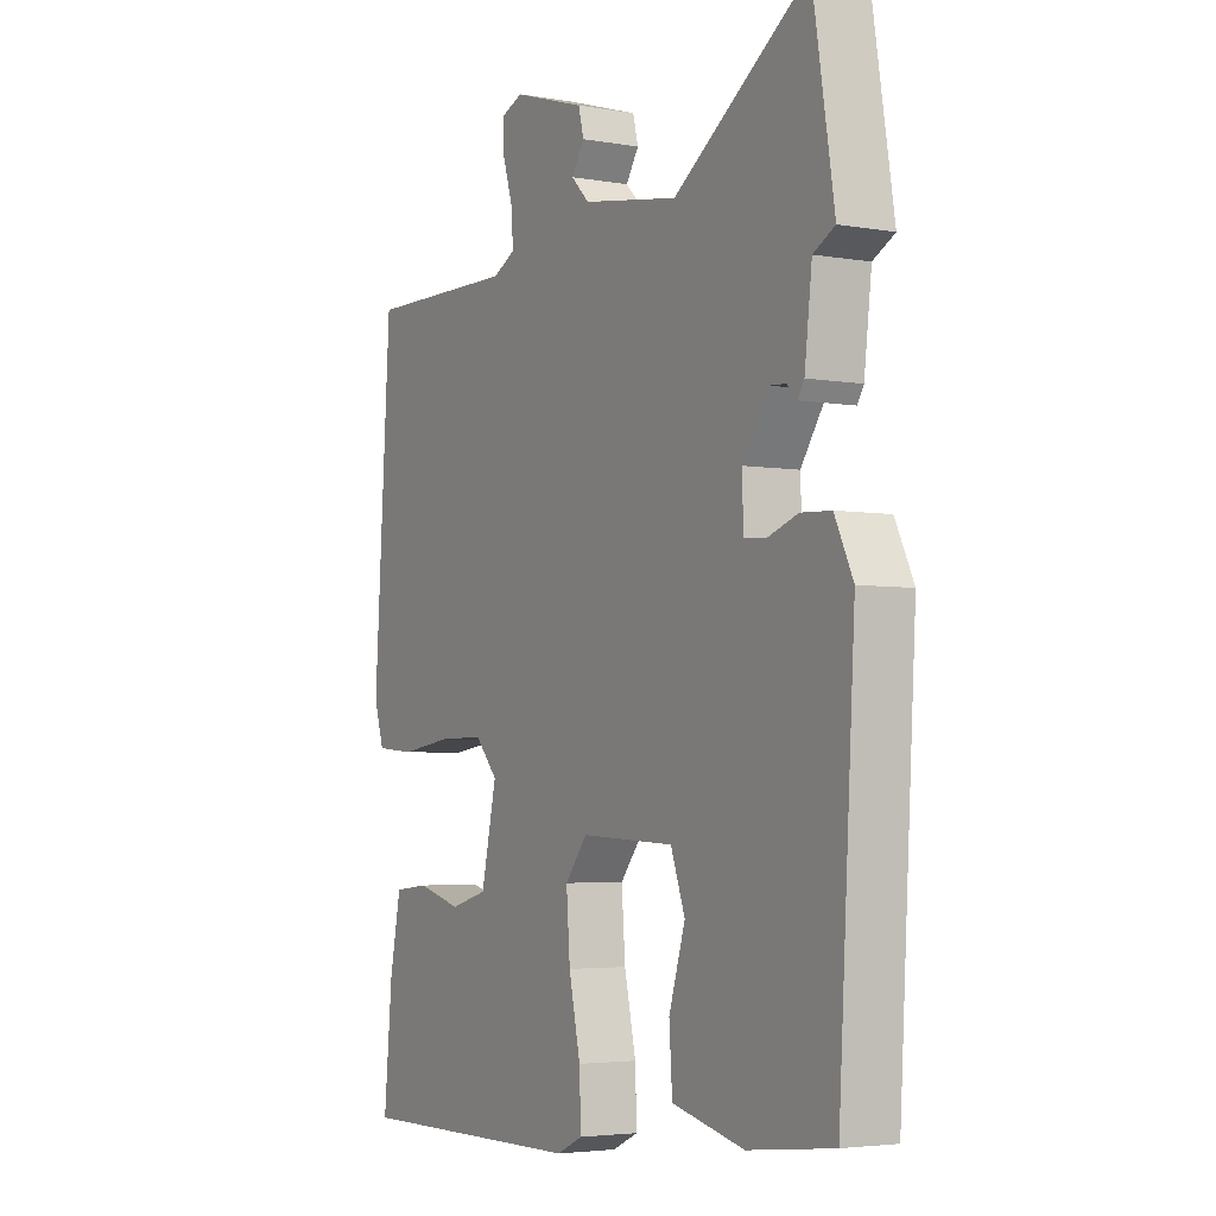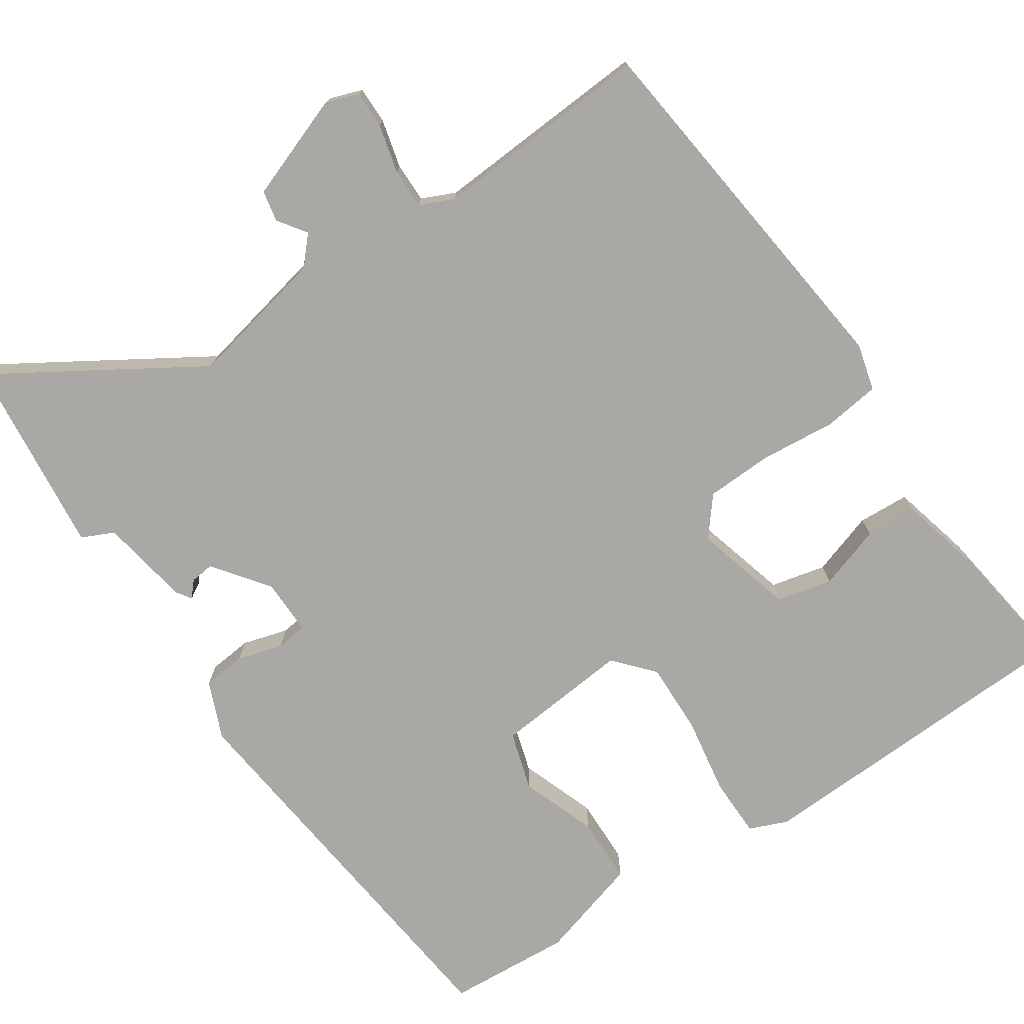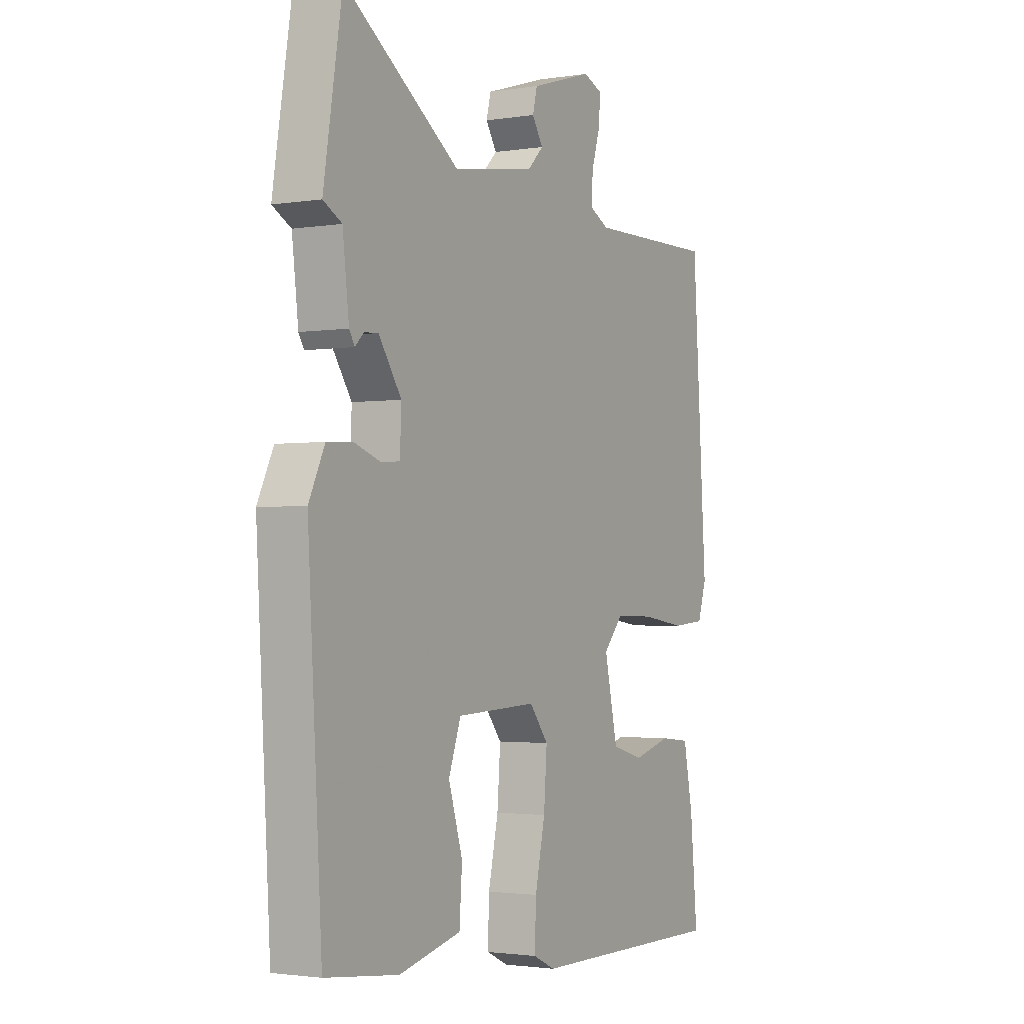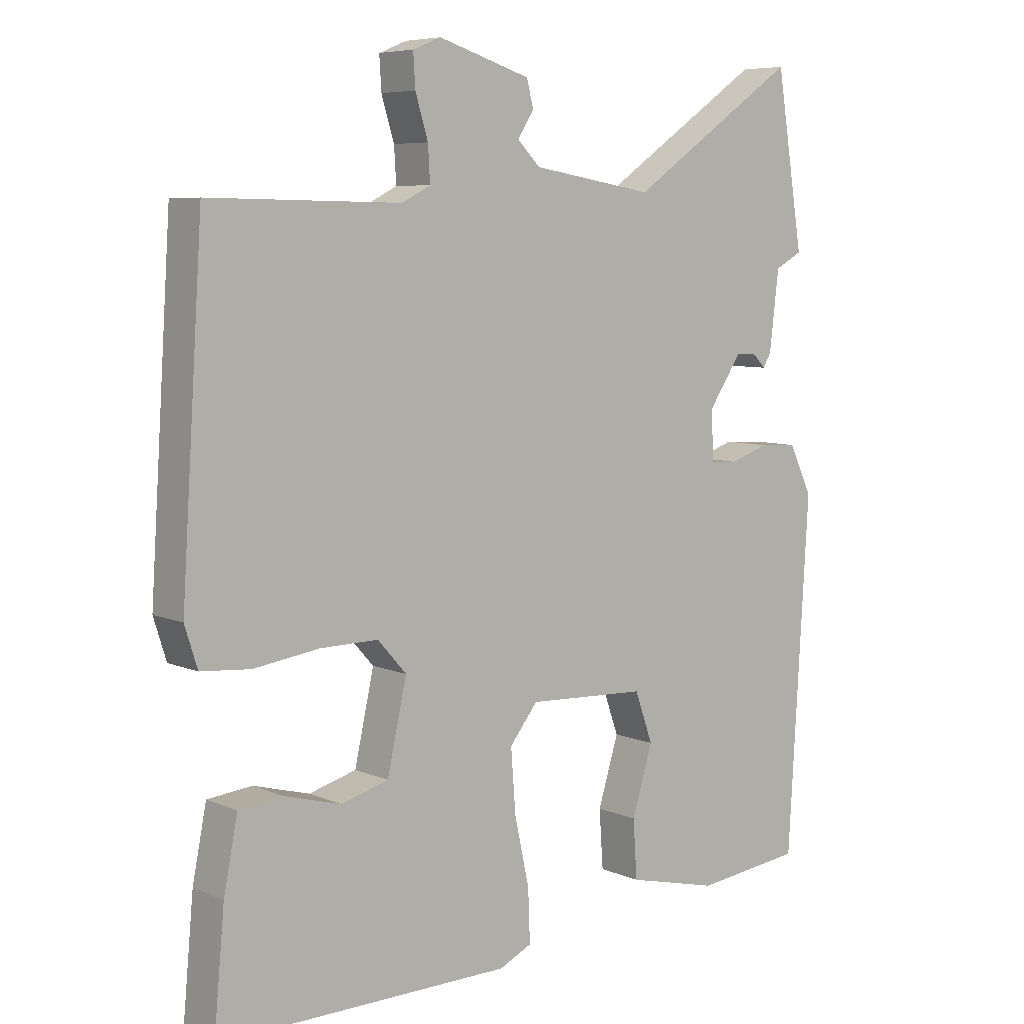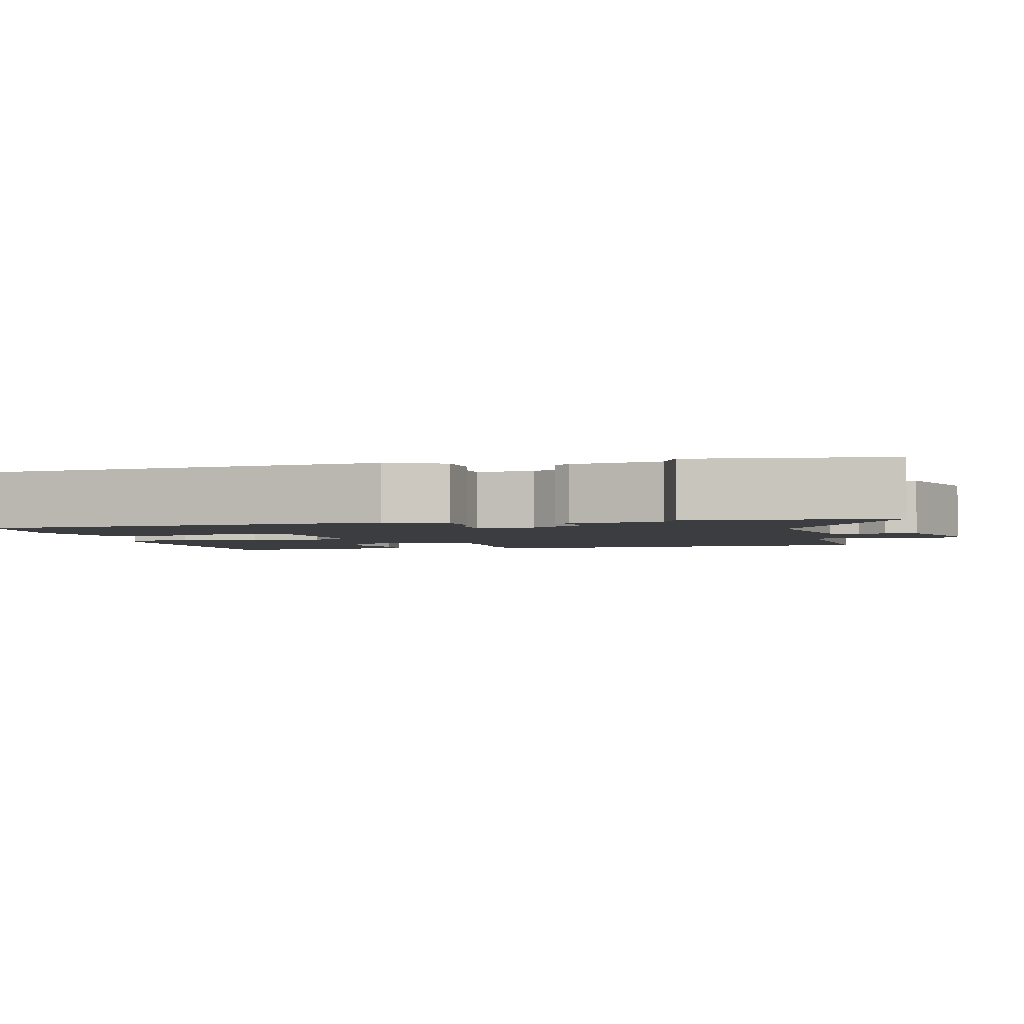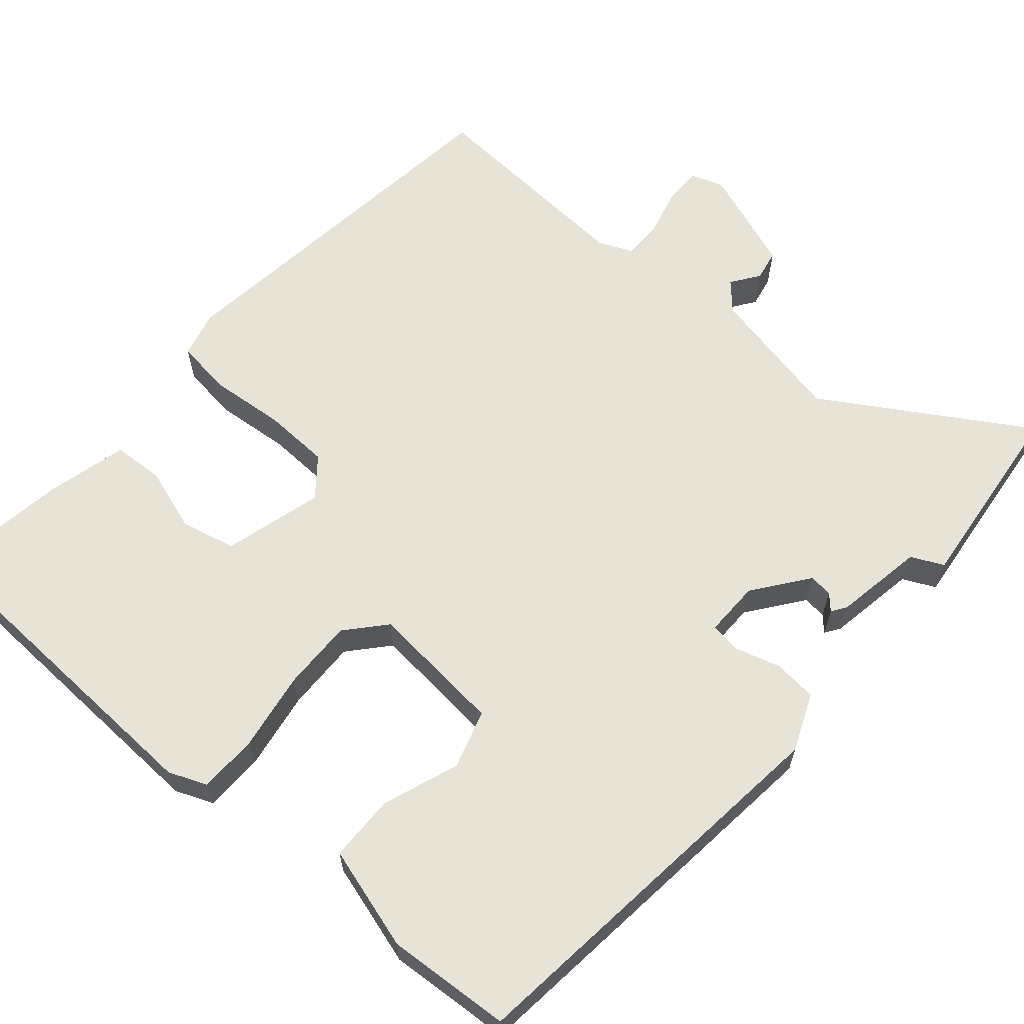
<metadata>
{"format":"obj","ext":"obj","renderer":"f3d","projection":"perspective","resolution":1024,"background":"white","views":[{"elev":-3.9,"azim":-120.0,"up":"+Z"},{"elev":-75.0,"azim":36.7,"up":"+Y"},{"elev":-2.1,"azim":-60.5,"up":"+Z"},{"elev":6.8,"azim":140.7,"up":"+Z"},{"elev":-2.6,"azim":-74.1,"up":"+Y"},{"elev":62.6,"azim":-136.3,"up":"+Y"}]}
</metadata>
<code>
v -0.511 0.07 0.429
v -0.47 0.07 0.685
v -0.216 0.07 0.51
v -0.033 0.07 0.54
v 0.001 0.07 0.574
v -0.023 0.07 0.612
v -0.013 0.07 0.652
v 0.125 0.07 0.695
v 0.167 0.07 0.678
v 0.164 0.07 0.629
v 0.145 0.07 0.567
v 0.142 0.07 0.515
v 0.185 0.07 0.493
v 0.472 0.07 0.497
v 0.504 0.07 0.008
v 0.485 0.07 -0.052
v 0.411 0.07 -0.058
v 0.313 0.07 -0.044
v 0.226 0.07 -0.043
v 0.183 0.07 -0.091
v 0.212 0.07 -0.222
v 0.283 0.07 -0.242
v 0.367 0.07 -0.219
v 0.434 0.07 -0.226
v 0.455 0.07 -0.332
v 0.471 0.07 -0.506
v 0.03 0.07 -0.502
v -0.019 0.07 -0.479
v -0.016 0.07 -0.401
v 0.006 0.07 -0.3
v 0.013 0.07 -0.207
v -0.029 0.07 -0.154
v -0.207 0.07 -0.162
v -0.234 0.07 -0.237
v -0.203 0.07 -0.338
v -0.209 0.07 -0.425
v -0.346 0.07 -0.458
v -0.507 0.07 -0.439
v -0.538 0.07 0.084
v -0.503 0.07 0.157
v -0.446 0.07 0.16
v -0.388 0.07 0.14
v -0.347 0.07 0.143
v -0.344 0.07 0.216
v -0.394 0.07 0.29
v -0.425 0.07 0.288
v -0.444 0.07 0.269
v -0.456 0.07 0.289
v -0.47 0.07 0.407
v -0.511 0 0.429
v -0.47 0 0.685
v -0.216 0 0.51
v -0.033 0 0.54
v 0.001 0 0.574
v -0.023 0 0.612
v -0.013 0 0.652
v 0.125 0 0.695
v 0.167 0 0.678
v 0.164 0 0.629
v 0.145 0 0.567
v 0.142 0 0.515
v 0.185 0 0.493
v 0.472 0 0.497
v 0.504 0 0.008
v 0.485 0 -0.052
v 0.411 0 -0.058
v 0.313 0 -0.044
v 0.226 0 -0.043
v 0.183 0 -0.091
v 0.212 0 -0.222
v 0.283 0 -0.242
v 0.367 0 -0.219
v 0.434 0 -0.226
v 0.455 0 -0.332
v 0.471 0 -0.506
v 0.03 0 -0.502
v -0.019 0 -0.479
v -0.016 0 -0.401
v 0.006 0 -0.3
v 0.013 0 -0.207
v -0.029 0 -0.154
v -0.207 0 -0.162
v -0.234 0 -0.237
v -0.203 0 -0.338
v -0.209 0 -0.425
v -0.346 0 -0.458
v -0.507 0 -0.439
v -0.538 0 0.084
v -0.503 0 0.157
v -0.446 0 0.16
v -0.388 0 0.14
v -0.347 0 0.143
v -0.344 0 0.216
v -0.394 0 0.29
v -0.425 0 0.288
v -0.444 0 0.269
v -0.456 0 0.289
v -0.47 0 0.407
f 46 47 48 49
f 45 46 49
f 44 45 49
f 40 41 42
f 39 40 42
f 38 39 42
f 37 38 42
f 36 37 42
f 35 36 42
f 34 35 42
f 33 34 42 43
f 32 33 43 44
f 28 29 30
f 27 28 30
f 26 27 30
f 25 26 30
f 24 25 30
f 22 23 24
f 22 24 30
f 21 22 30 31
f 16 17 18
f 15 16 18
f 14 15 18
f 13 14 18
f 12 13 18 19
f 9 10 11
f 8 9 11
f 7 8 11
f 6 7 11
f 5 6 11
f 4 5 11 12
f 12 19 20
f 4 12 20
f 3 4 20
f 49 1 2 3
f 3 20 21
f 49 3 21
f 44 49 21
f 32 44 21
f 21 31 32
f 98 97 96 95
f 98 95 94
f 98 94 93
f 91 90 89
f 91 89 88
f 91 88 87
f 91 87 86
f 91 86 85
f 91 85 84
f 91 84 83
f 92 91 83 82
f 93 92 82 81
f 79 78 77
f 79 77 76
f 79 76 75
f 79 75 74
f 79 74 73
f 73 72 71
f 79 73 71
f 80 79 71 70
f 67 66 65
f 67 65 64
f 67 64 63
f 67 63 62
f 68 67 62 61
f 60 59 58
f 60 58 57
f 60 57 56
f 60 56 55
f 60 55 54
f 61 60 54 53
f 69 68 61
f 69 61 53
f 69 53 52
f 52 51 50 98
f 70 69 52
f 70 52 98
f 70 98 93
f 70 93 81
f 81 80 70
f 1 50 51 2
f 2 51 52 3
f 3 52 53 4
f 4 53 54 5
f 5 54 55 6
f 6 55 56 7
f 7 56 57 8
f 8 57 58 9
f 9 58 59 10
f 10 59 60 11
f 11 60 61 12
f 12 61 62 13
f 13 62 63 14
f 14 63 64 15
f 15 64 65 16
f 16 65 66 17
f 17 66 67 18
f 18 67 68 19
f 19 68 69 20
f 20 69 70 21
f 21 70 71 22
f 22 71 72 23
f 23 72 73 24
f 24 73 74 25
f 25 74 75 26
f 26 75 76 27
f 27 76 77 28
f 28 77 78 29
f 29 78 79 30
f 30 79 80 31
f 31 80 81 32
f 32 81 82 33
f 33 82 83 34
f 34 83 84 35
f 35 84 85 36
f 36 85 86 37
f 37 86 87 38
f 38 87 88 39
f 39 88 89 40
f 40 89 90 41
f 41 90 91 42
f 42 91 92 43
f 43 92 93 44
f 44 93 94 45
f 45 94 95 46
f 46 95 96 47
f 47 96 97 48
f 48 97 98 49
f 49 98 50 1

</code>
